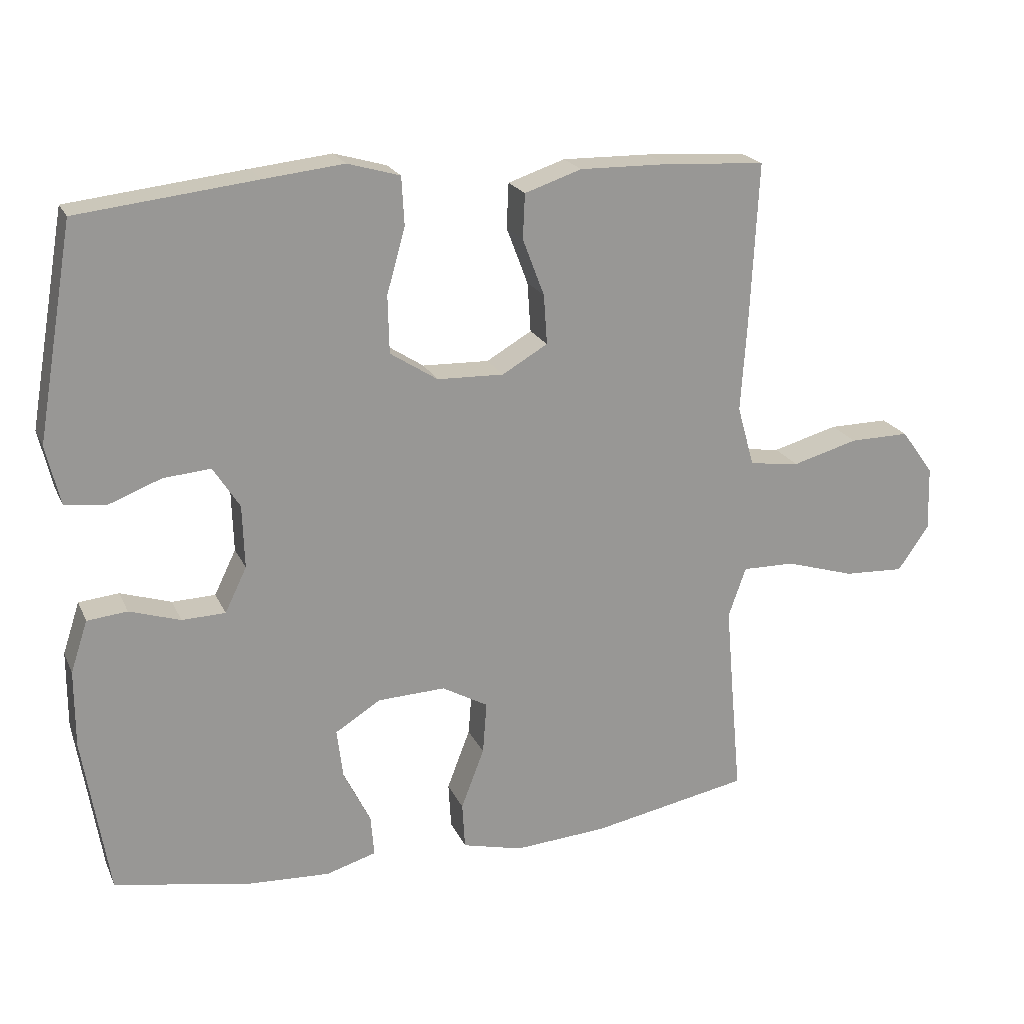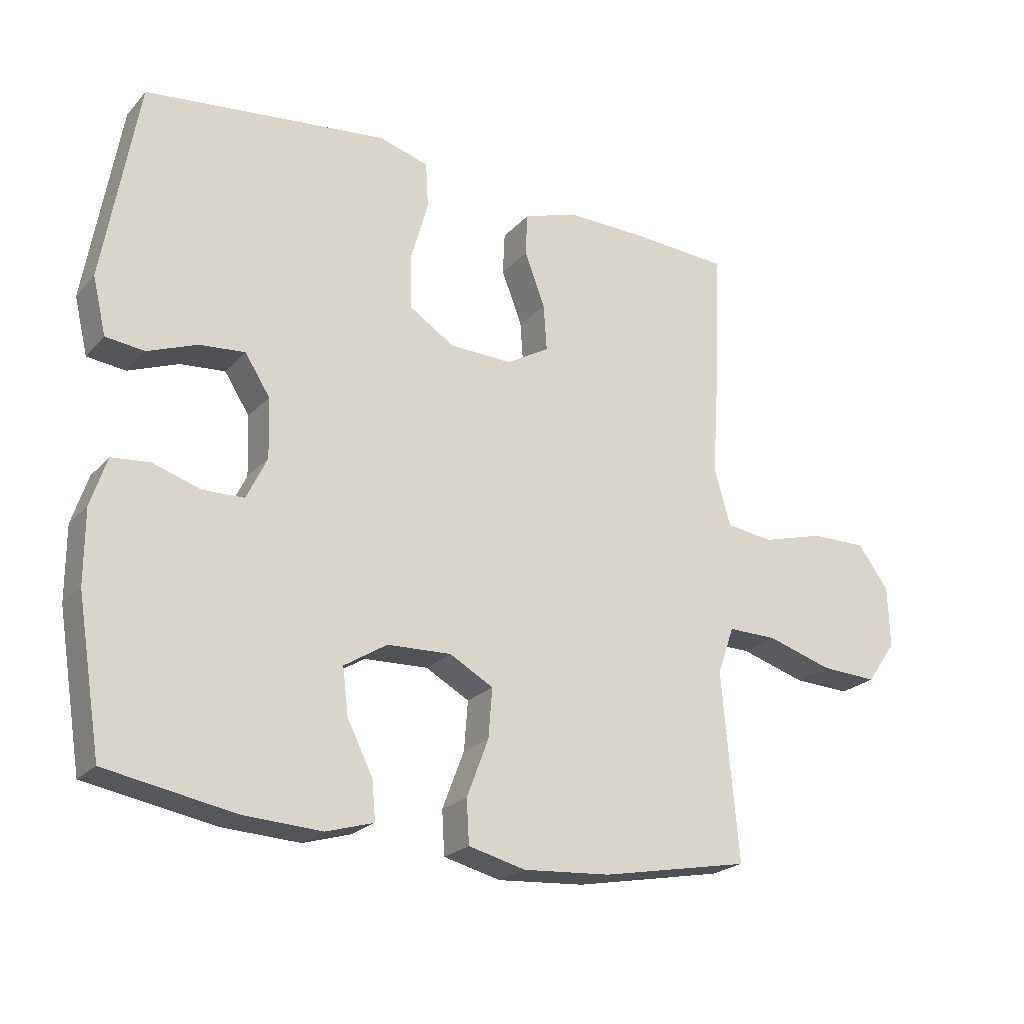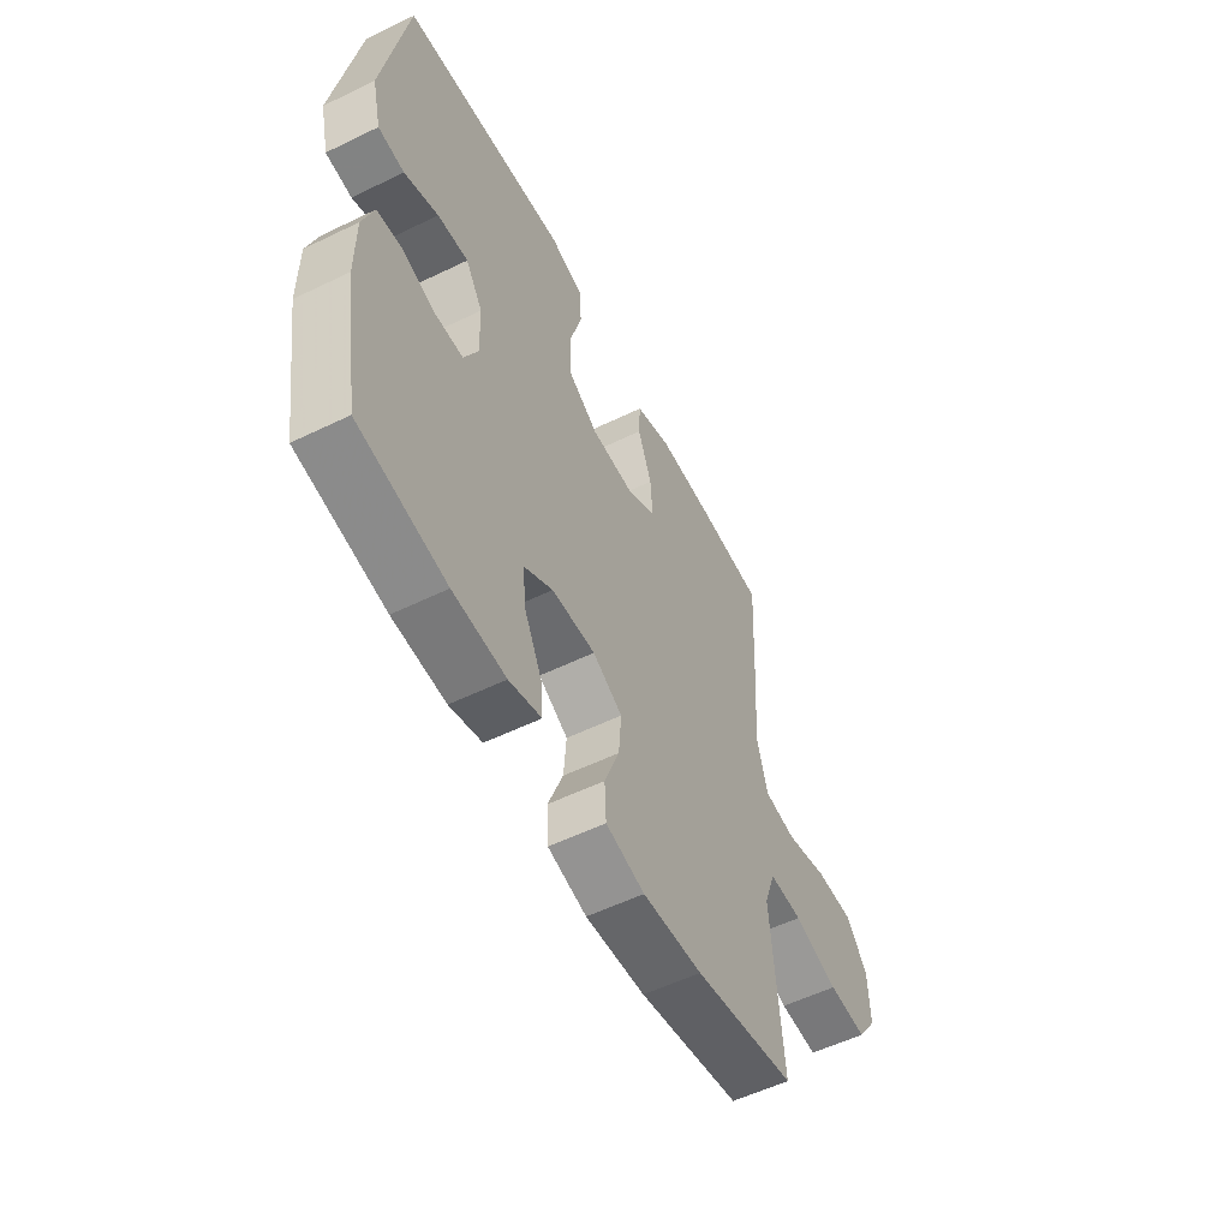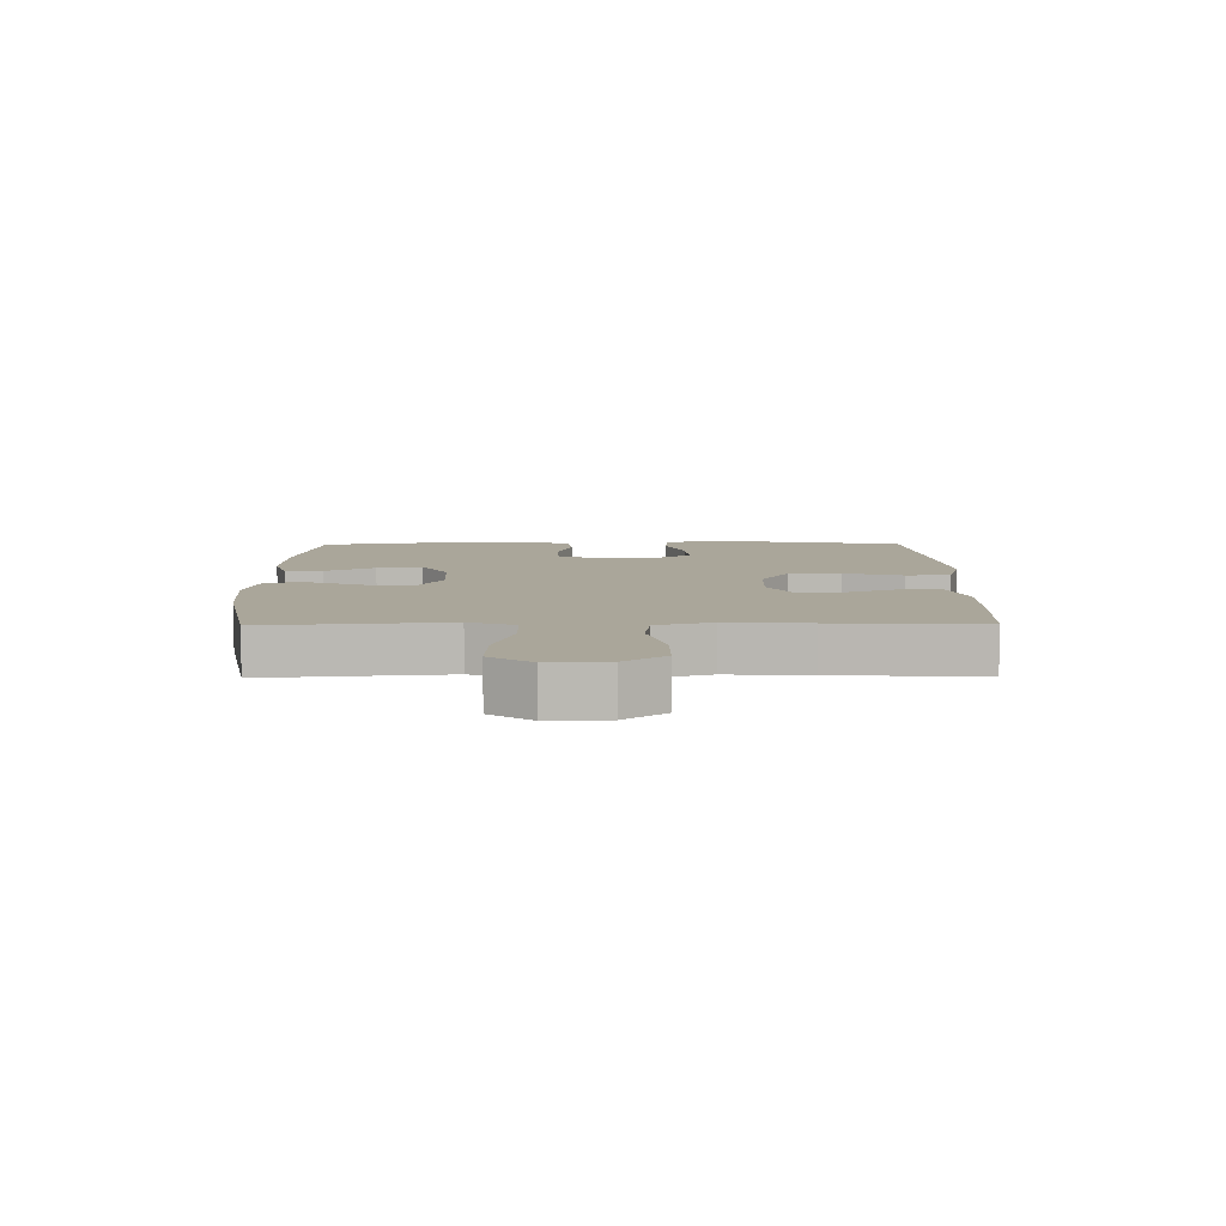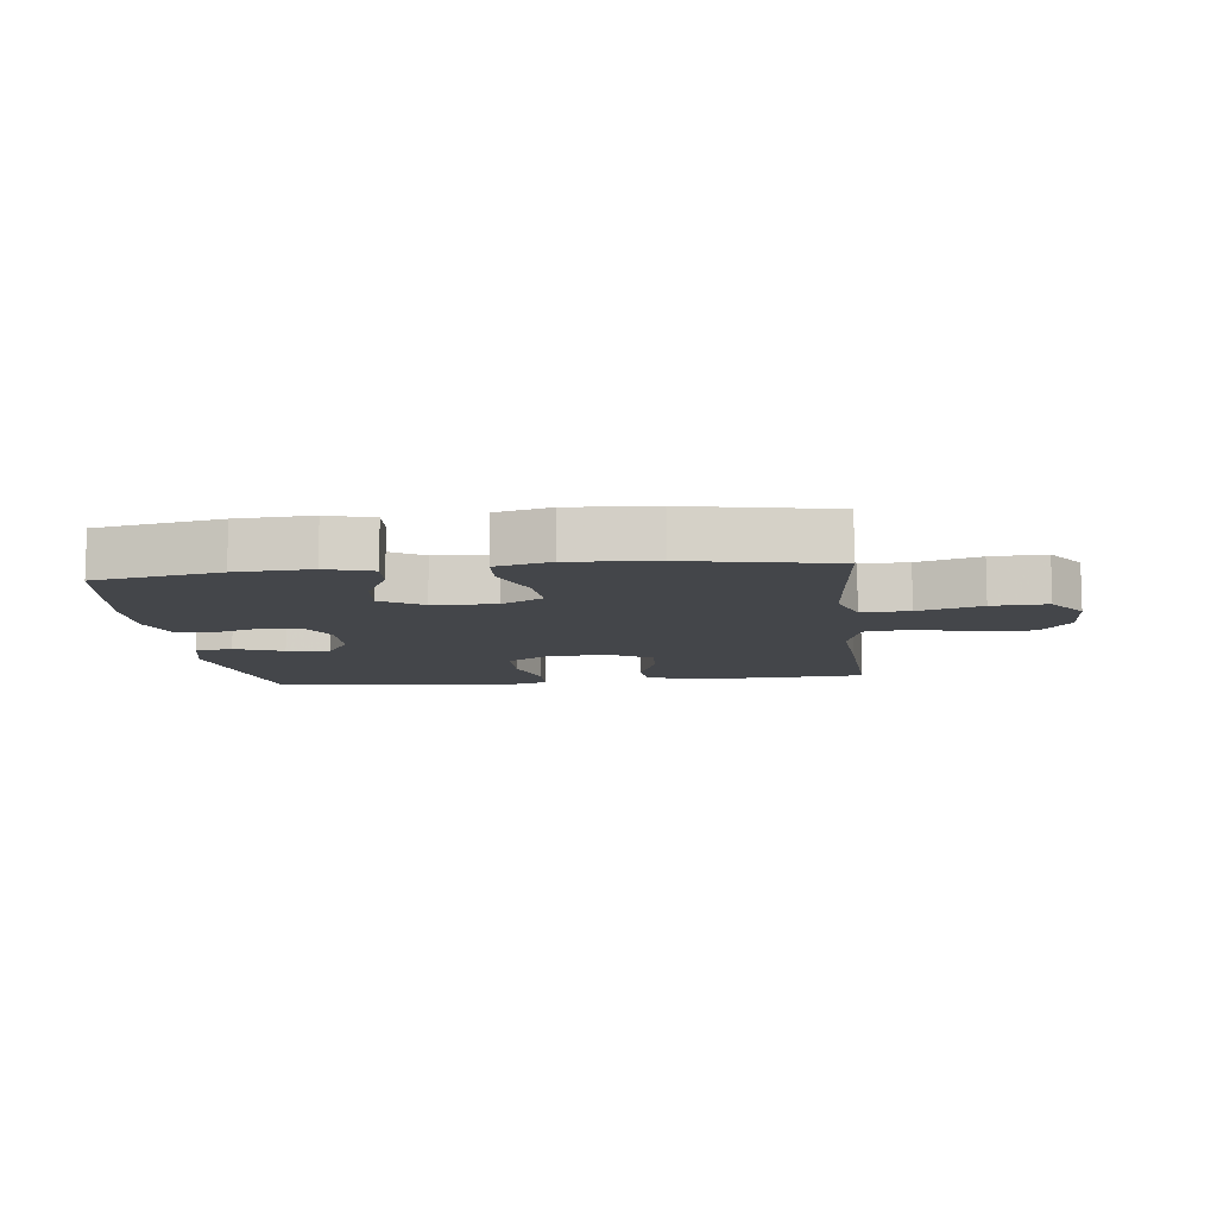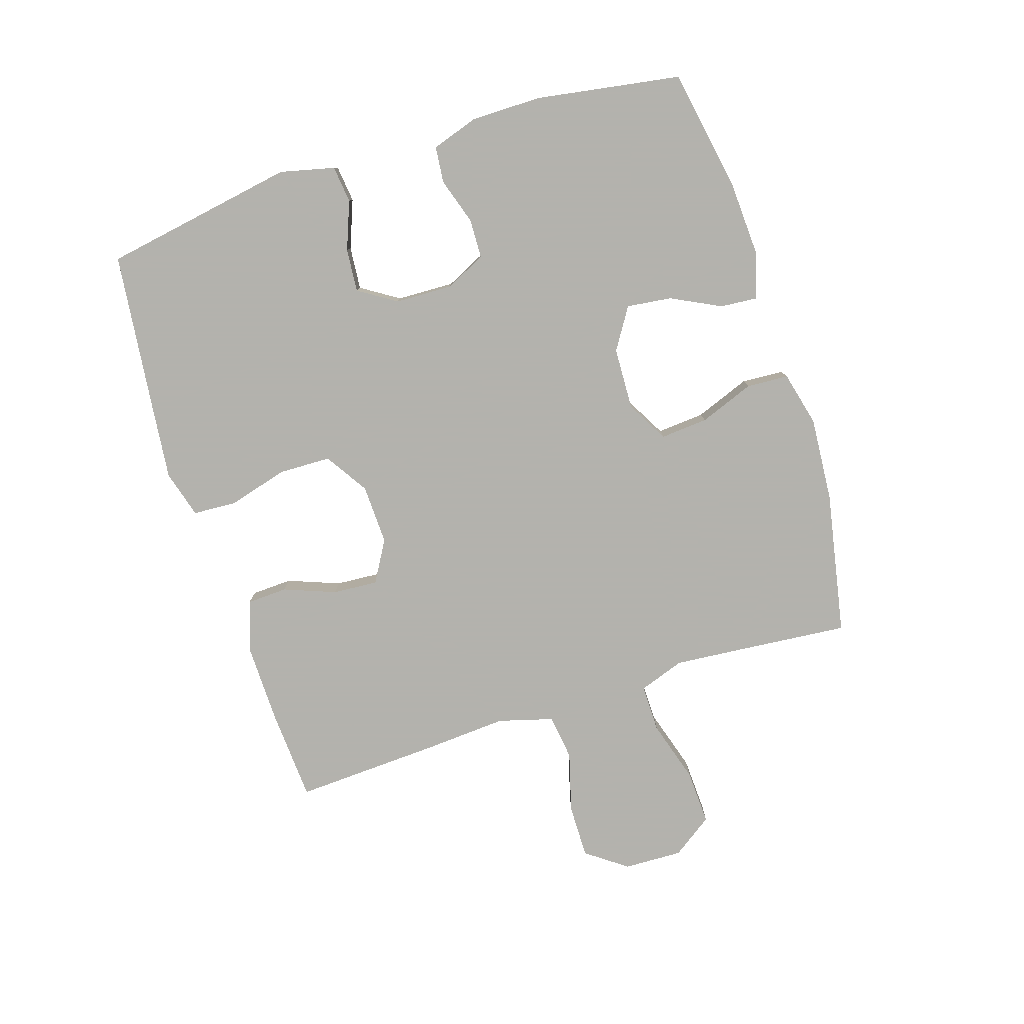
<metadata>
{"format":"obj","ext":"obj","renderer":"f3d","projection":"perspective","resolution":1024,"background":"white","views":[{"elev":20.8,"azim":160.8,"up":"+Z"},{"elev":-22.7,"azim":149.5,"up":"+Z"},{"elev":-55.4,"azim":117.1,"up":"+Z"},{"elev":7.8,"azim":-90.7,"up":"+Y"},{"elev":-9.8,"azim":-173.2,"up":"+Y"},{"elev":-79.4,"azim":107.7,"up":"+Y"}]}
</metadata>
<code>
v 0.5 0.07 -0.5
v 0.299 0.07 -0.536
v 0.178 0.07 -0.542
v 0.104 0.07 -0.52
v 0.109 0.07 -0.46
v 0.149 0.07 -0.38
v 0.158 0.07 -0.307
v 0.091 0.07 -0.265
v -0.009 0.07 -0.261
v -0.077 0.07 -0.299
v -0.071 0.07 -0.376
v -0.037 0.07 -0.465
v -0.041 0.07 -0.533
v -0.13 0.07 -0.555
v -0.267 0.07 -0.545
v -0.5 0.07 -0.5
v -0.484 0.07 -0.324
v -0.474 0.07 -0.208
v -0.5 0.07 -0.134
v -0.577 0.07 -0.135
v -0.679 0.07 -0.166
v -0.768 0.07 -0.17
v -0.814 0.07 -0.104
v -0.811 0.07 -0.009
v -0.763 0.07 0.057
v -0.675 0.07 0.056
v -0.578 0.07 0.029
v -0.504 0.07 0.039
v -0.479 0.07 0.128
v -0.488 0.07 0.261
v -0.5 0.07 0.5
v -0.35 0.07 0.509
v -0.221 0.07 0.511
v -0.137 0.07 0.483
v -0.134 0.07 0.417
v -0.166 0.07 0.333
v -0.171 0.07 0.26
v -0.104 0.07 0.221
v -0.006 0.07 0.224
v 0.064 0.07 0.269
v 0.066 0.07 0.354
v 0.039 0.07 0.45
v 0.043 0.07 0.521
v 0.12 0.07 0.543
v 0.238 0.07 0.53
v 0.5 0.07 0.5
v 0.554 0.07 0.187
v 0.533 0.07 0.099
v 0.473 0.07 0.092
v 0.395 0.07 0.122
v 0.325 0.07 0.128
v 0.286 0.07 0.067
v 0.283 0.07 -0.026
v 0.315 0.07 -0.092
v 0.379 0.07 -0.094
v 0.454 0.07 -0.07
v 0.513 0.07 -0.076
v 0.538 0.07 -0.152
v 0.538 0.07 -0.266
v 0.5 0 -0.5
v 0.299 0 -0.536
v 0.178 0 -0.542
v 0.104 0 -0.52
v 0.109 0 -0.46
v 0.149 0 -0.38
v 0.158 0 -0.307
v 0.091 0 -0.265
v -0.009 0 -0.261
v -0.077 0 -0.299
v -0.071 0 -0.376
v -0.037 0 -0.465
v -0.041 0 -0.533
v -0.13 0 -0.555
v -0.267 0 -0.545
v -0.5 0 -0.5
v -0.484 0 -0.324
v -0.474 0 -0.208
v -0.5 0 -0.134
v -0.577 0 -0.135
v -0.679 0 -0.166
v -0.768 0 -0.17
v -0.814 0 -0.104
v -0.811 0 -0.009
v -0.763 0 0.057
v -0.675 0 0.056
v -0.578 0 0.029
v -0.504 0 0.039
v -0.479 0 0.128
v -0.488 0 0.261
v -0.5 0 0.5
v -0.35 0 0.509
v -0.221 0 0.511
v -0.137 0 0.483
v -0.134 0 0.417
v -0.166 0 0.333
v -0.171 0 0.26
v -0.104 0 0.221
v -0.006 0 0.224
v 0.064 0 0.269
v 0.066 0 0.354
v 0.039 0 0.45
v 0.043 0 0.521
v 0.12 0 0.543
v 0.238 0 0.53
v 0.5 0 0.5
v 0.554 0 0.187
v 0.533 0 0.099
v 0.473 0 0.092
v 0.395 0 0.122
v 0.325 0 0.128
v 0.286 0 0.067
v 0.283 0 -0.026
v 0.315 0 -0.092
v 0.379 0 -0.094
v 0.454 0 -0.07
v 0.513 0 -0.076
v 0.538 0 -0.152
v 0.538 0 -0.266
f 55 56 57 58
f 54 55 58 59
f 47 48 49 50
f 47 50 51
f 46 47 51
f 45 46 51 52
f 41 42 43 44
f 40 41 44 45
f 33 34 35 36
f 33 36 37
f 32 33 37
f 29 30 31 32
f 28 29 32 37
f 24 25 26 27
f 24 27 28
f 23 24 28
f 20 21 22 23
f 19 20 23 28
f 18 19 28 37
f 14 15 16 17
f 11 12 13 14
f 10 11 14 17
f 9 10 17 18
f 3 4 5 6
f 3 6 7
f 2 3 7
f 54 59 1 2
f 53 54 2 7
f 40 45 52 53
f 39 40 53 7
f 38 39 7 8
f 18 37 38
f 8 9 18 38
f 117 116 115 114
f 118 117 114 113
f 109 108 107 106
f 110 109 106
f 110 106 105
f 111 110 105 104
f 103 102 101 100
f 104 103 100 99
f 95 94 93 92
f 96 95 92
f 96 92 91
f 91 90 89 88
f 96 91 88 87
f 86 85 84 83
f 87 86 83
f 87 83 82
f 82 81 80 79
f 87 82 79 78
f 96 87 78 77
f 76 75 74 73
f 73 72 71 70
f 76 73 70 69
f 77 76 69 68
f 65 64 63 62
f 66 65 62
f 66 62 61
f 61 60 118 113
f 66 61 113 112
f 112 111 104 99
f 66 112 99 98
f 67 66 98 97
f 97 96 77
f 97 77 68 67
f 1 60 61 2
f 2 61 62 3
f 3 62 63 4
f 4 63 64 5
f 5 64 65 6
f 6 65 66 7
f 7 66 67 8
f 8 67 68 9
f 9 68 69 10
f 10 69 70 11
f 11 70 71 12
f 12 71 72 13
f 13 72 73 14
f 14 73 74 15
f 15 74 75 16
f 16 75 76 17
f 17 76 77 18
f 18 77 78 19
f 19 78 79 20
f 20 79 80 21
f 21 80 81 22
f 22 81 82 23
f 23 82 83 24
f 24 83 84 25
f 25 84 85 26
f 26 85 86 27
f 27 86 87 28
f 28 87 88 29
f 29 88 89 30
f 30 89 90 31
f 31 90 91 32
f 32 91 92 33
f 33 92 93 34
f 34 93 94 35
f 35 94 95 36
f 36 95 96 37
f 37 96 97 38
f 38 97 98 39
f 39 98 99 40
f 40 99 100 41
f 41 100 101 42
f 42 101 102 43
f 43 102 103 44
f 44 103 104 45
f 45 104 105 46
f 46 105 106 47
f 47 106 107 48
f 48 107 108 49
f 49 108 109 50
f 50 109 110 51
f 51 110 111 52
f 52 111 112 53
f 53 112 113 54
f 54 113 114 55
f 55 114 115 56
f 56 115 116 57
f 57 116 117 58
f 58 117 118 59
f 59 118 60 1

</code>
